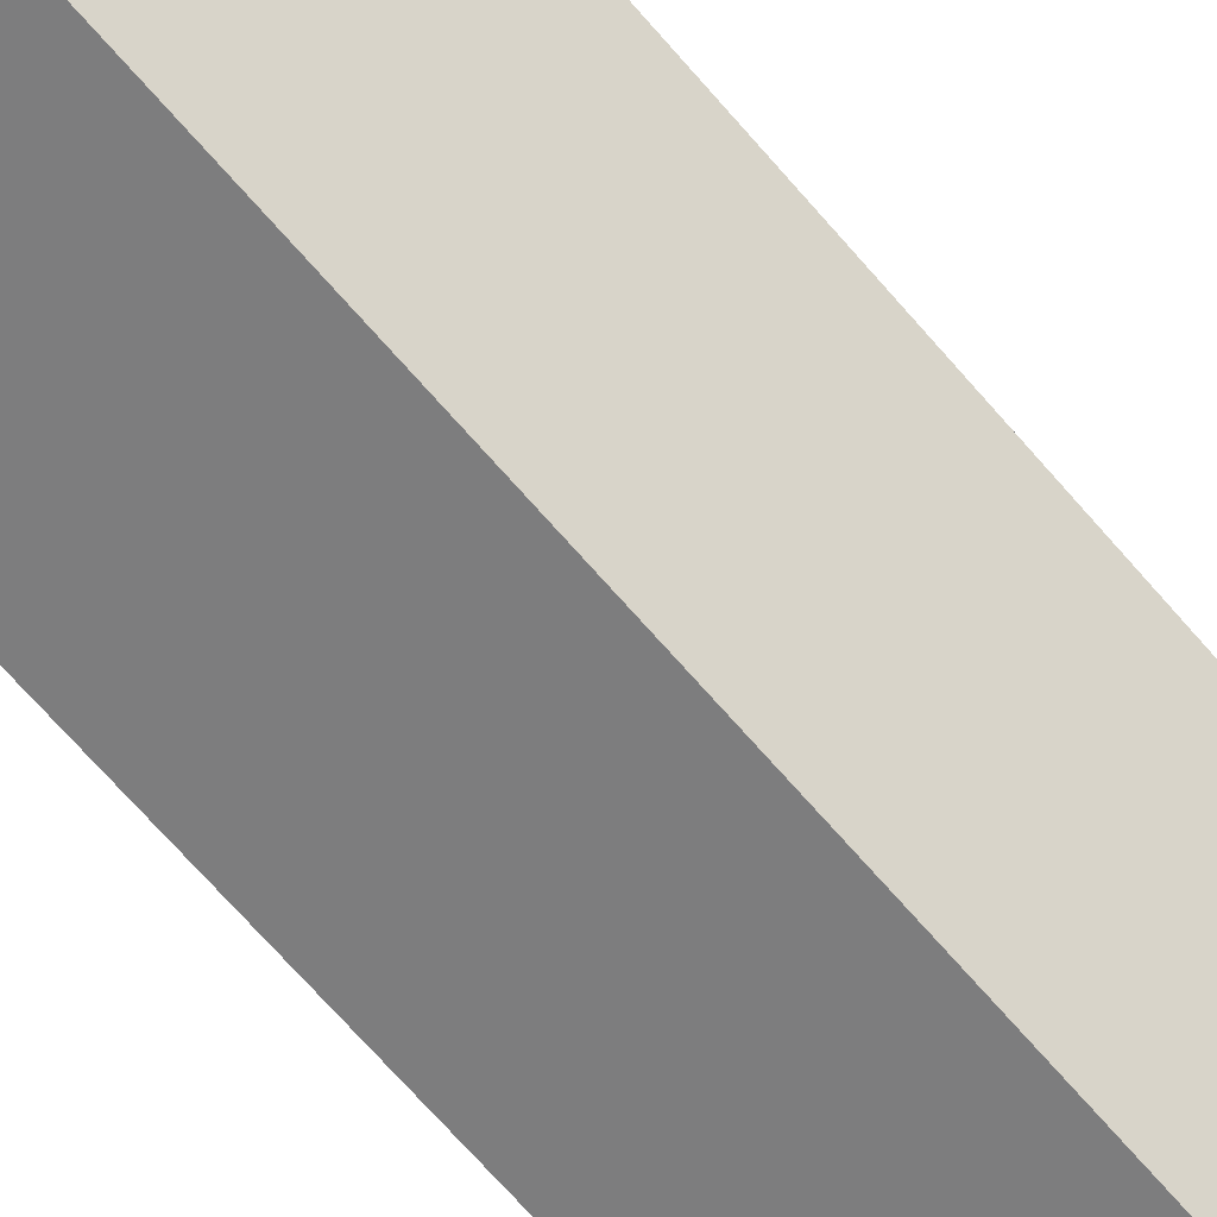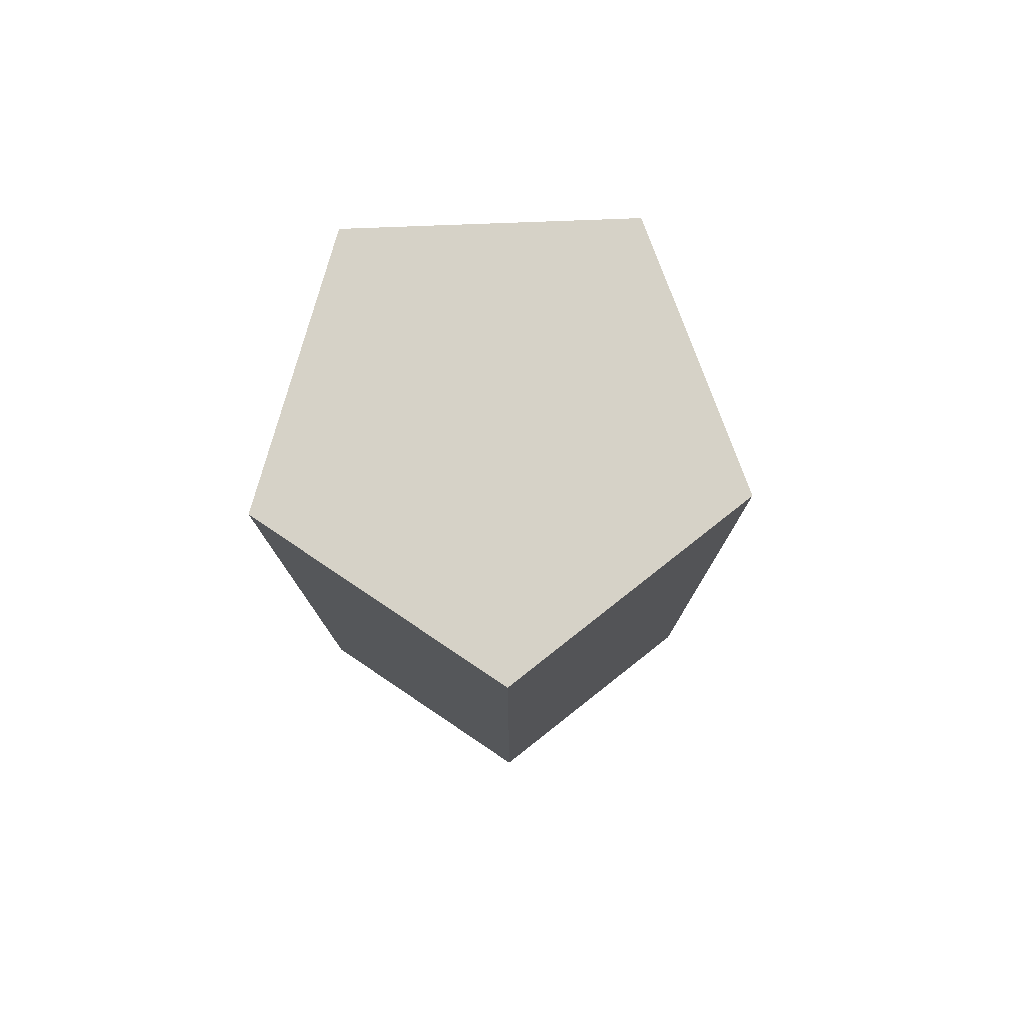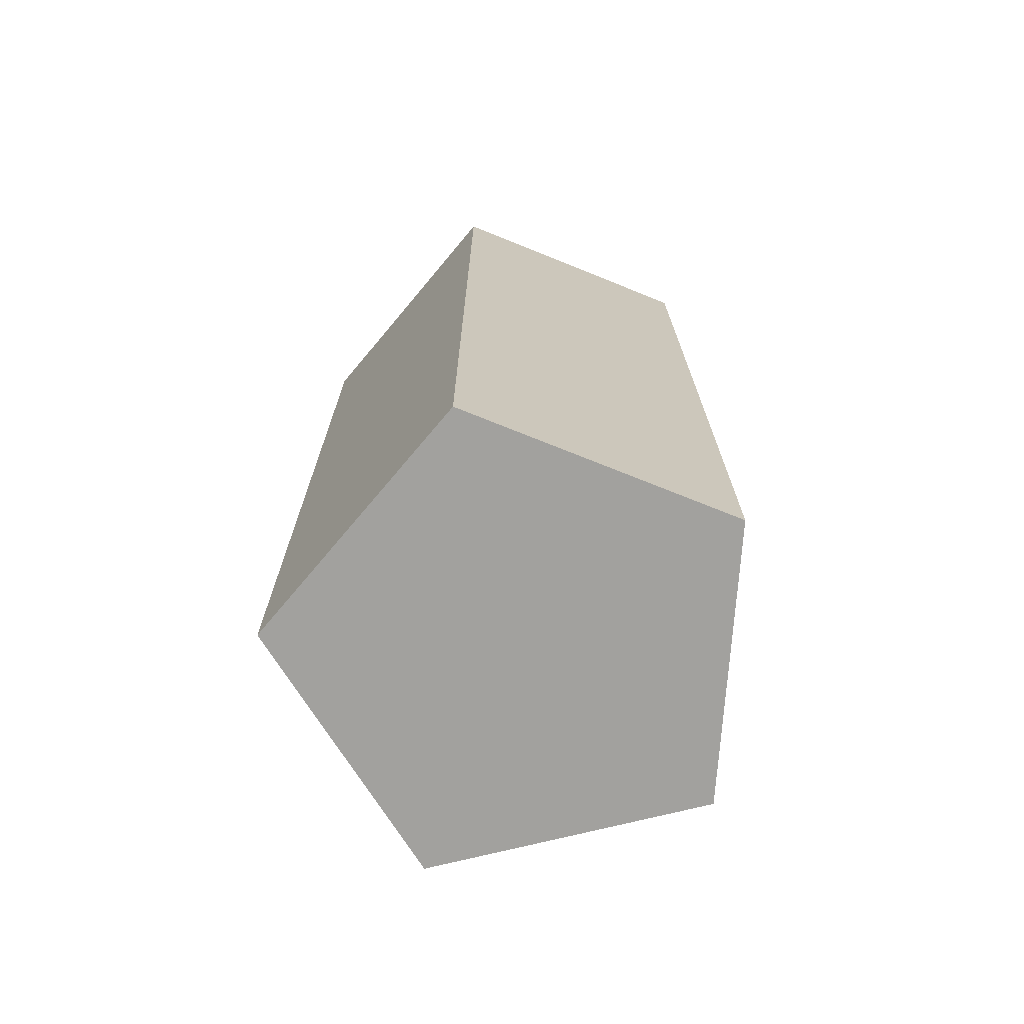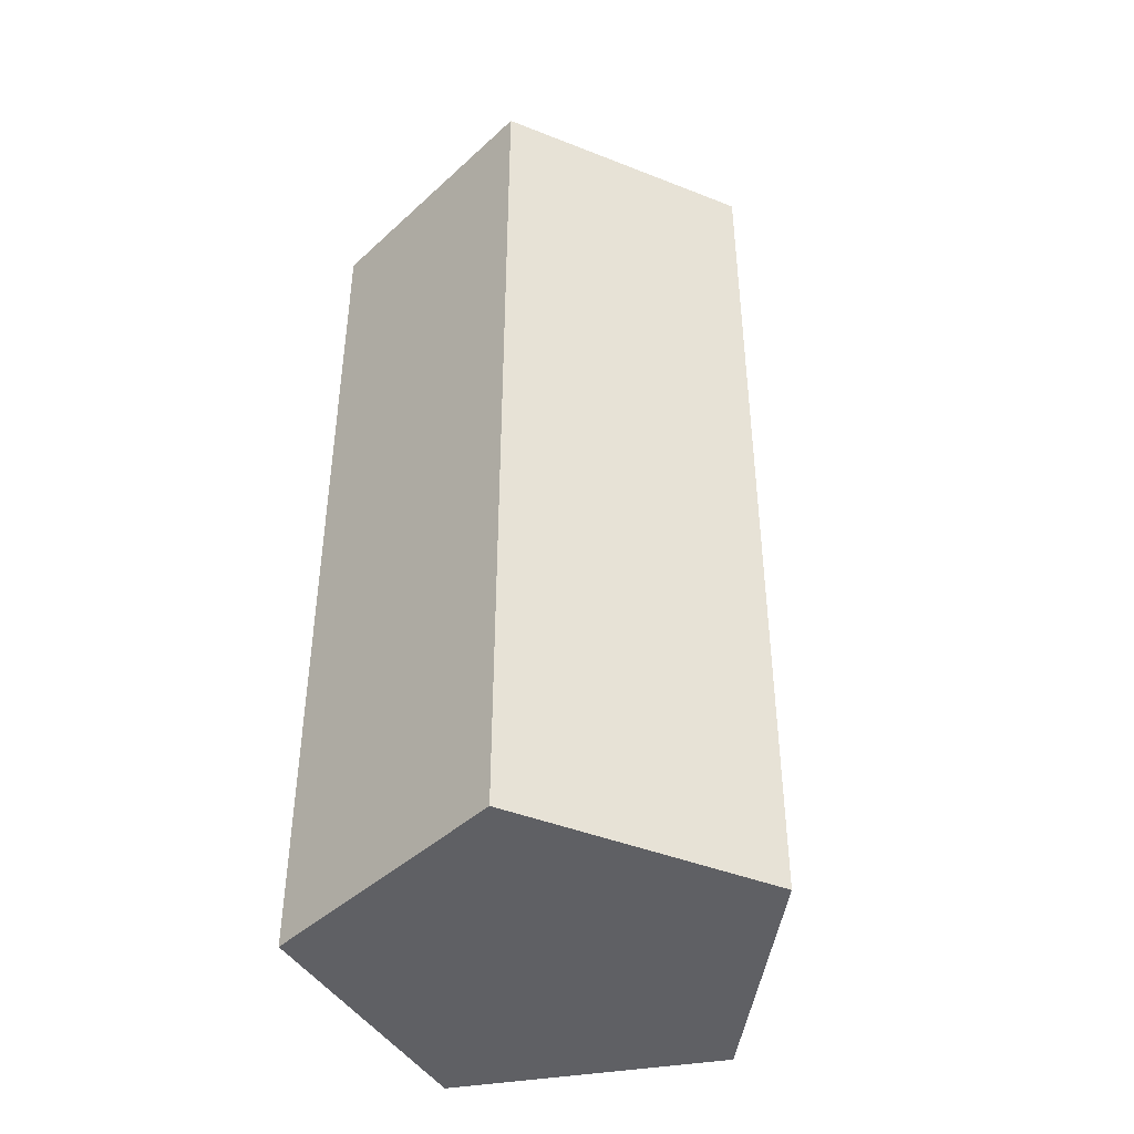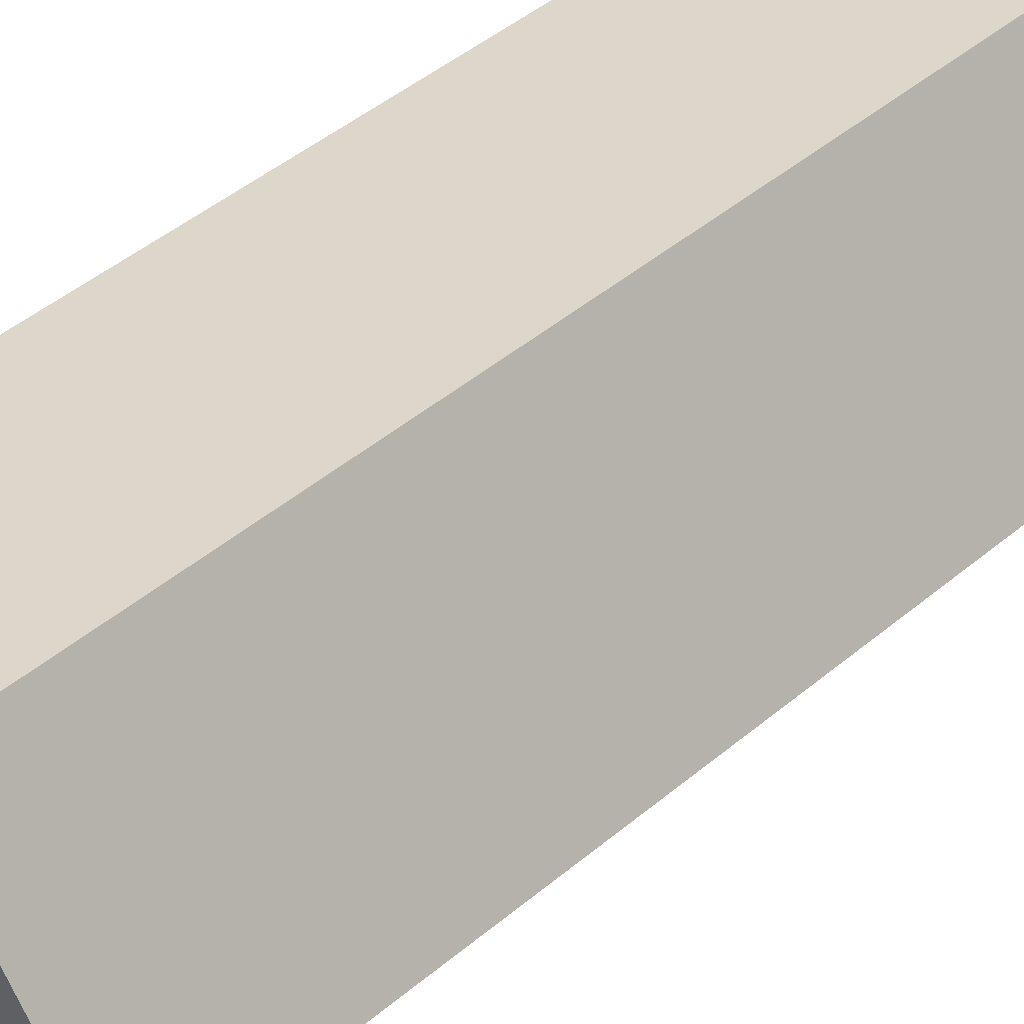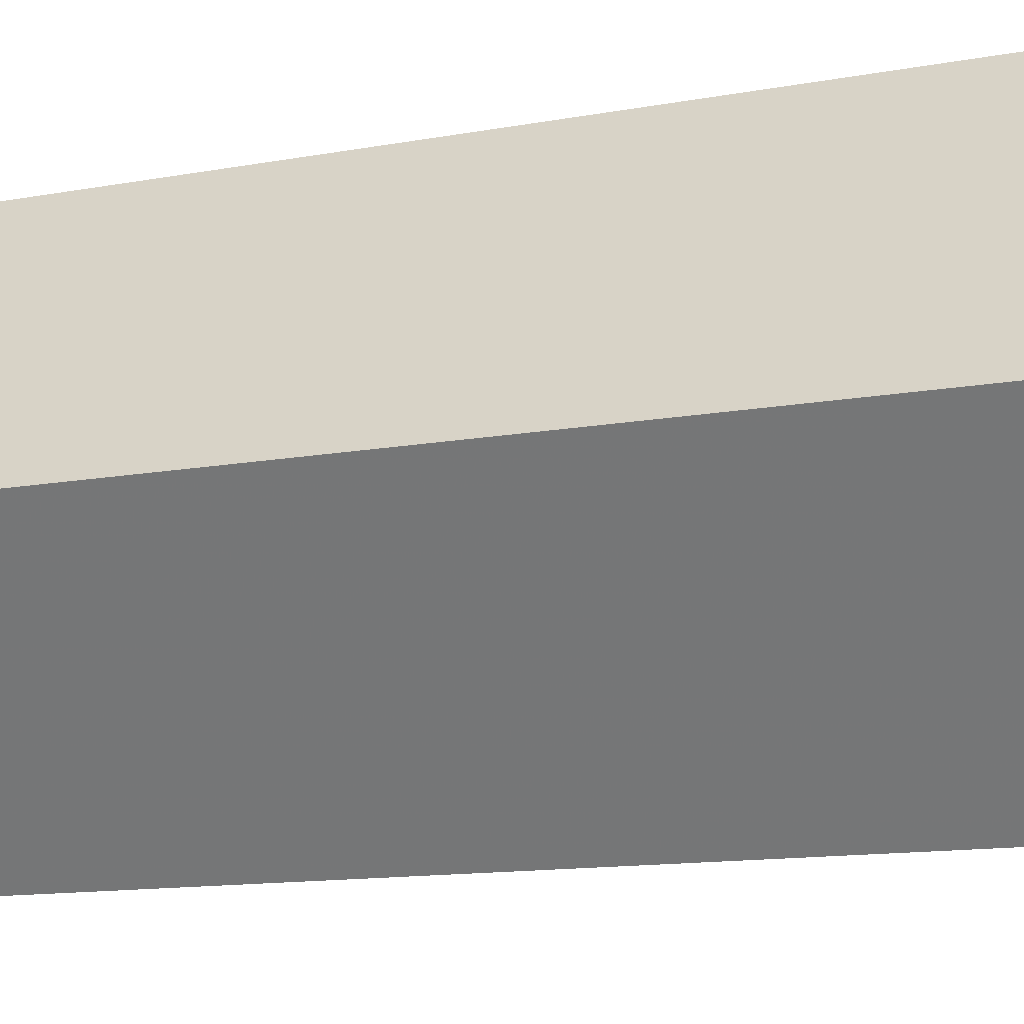
<metadata>
{"format":"obj","ext":"obj","renderer":"f3d","projection":"perspective","resolution":1024,"background":"white","views":[{"elev":-75.7,"azim":-138.1,"up":"+Z"},{"elev":78.6,"azim":122.0,"up":"+Y"},{"elev":-72.1,"azim":66.2,"up":"+Y"},{"elev":-43.4,"azim":-152.8,"up":"+Y"},{"elev":48.6,"azim":-132.6,"up":"+Z"},{"elev":-11.4,"azim":-64.2,"up":"+Z"}]}
</metadata>
<code>
v -0.4997 0 -0.01603
v -0.4997 2 -0.01603
v -0.1392 0 -0.4802
v -0.1392 2 -0.4802
v 0.4137 0 -0.2808
v 0.4137 2 -0.2808
v 0.3949 0 0.3067
v 0.3949 2 0.3067
v -0.1697 0 0.4703
v -0.1697 2 0.4703
f 2 3 1
f 4 5 3
f 6 7 5
f 10 8 6
f 8 9 7
f 10 1 9
f 3 7 9
f 2 4 3
f 4 6 5
f 6 8 7
f 6 4 2
f 2 10 6
f 8 10 9
f 10 2 1
f 9 1 3
f 3 5 7

</code>
